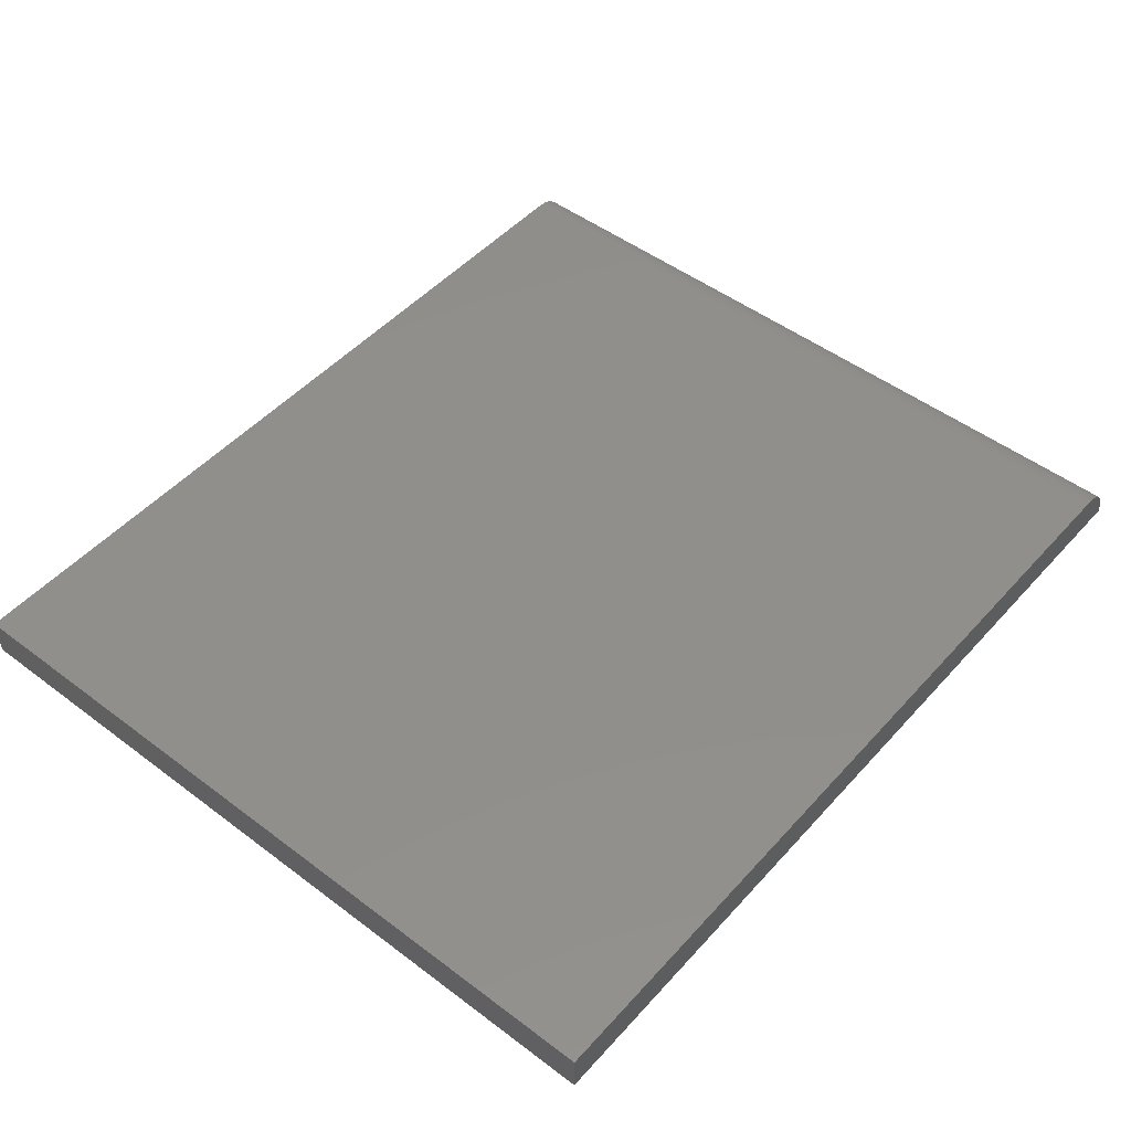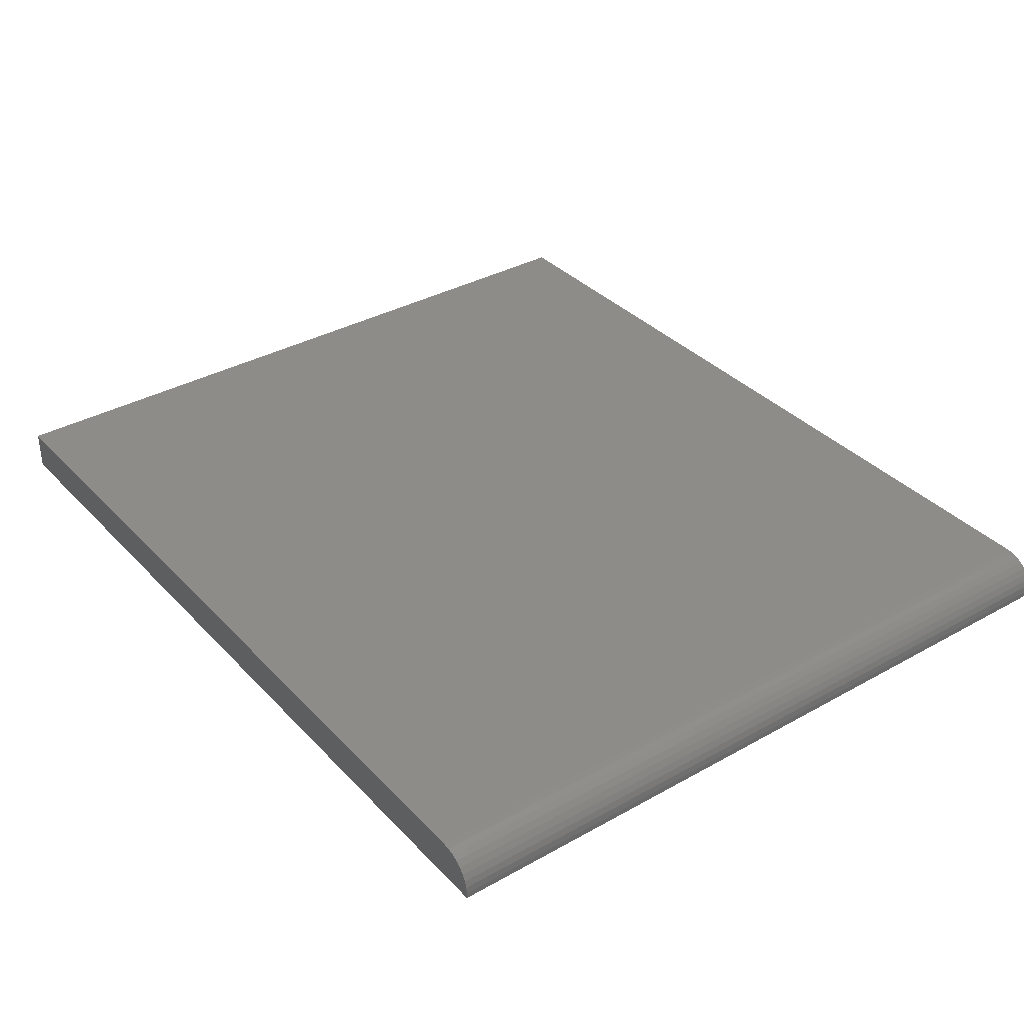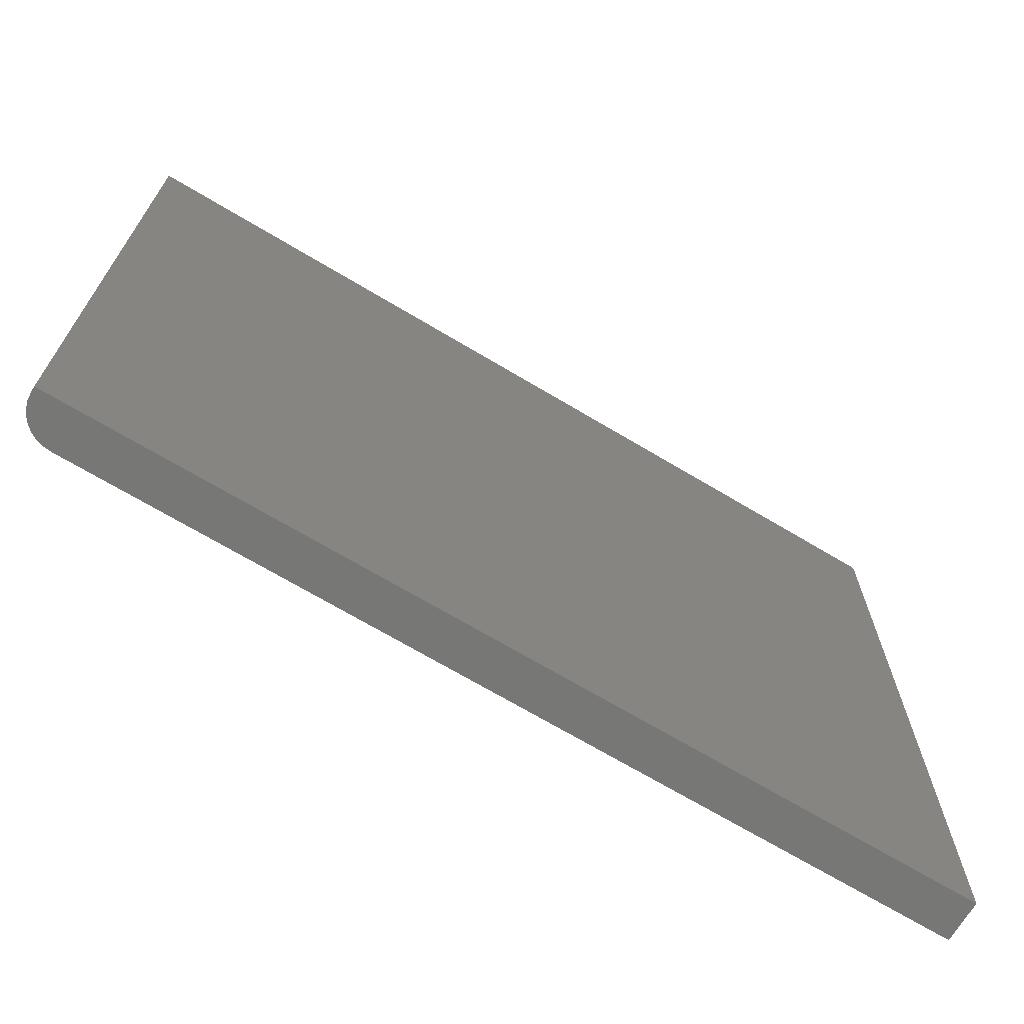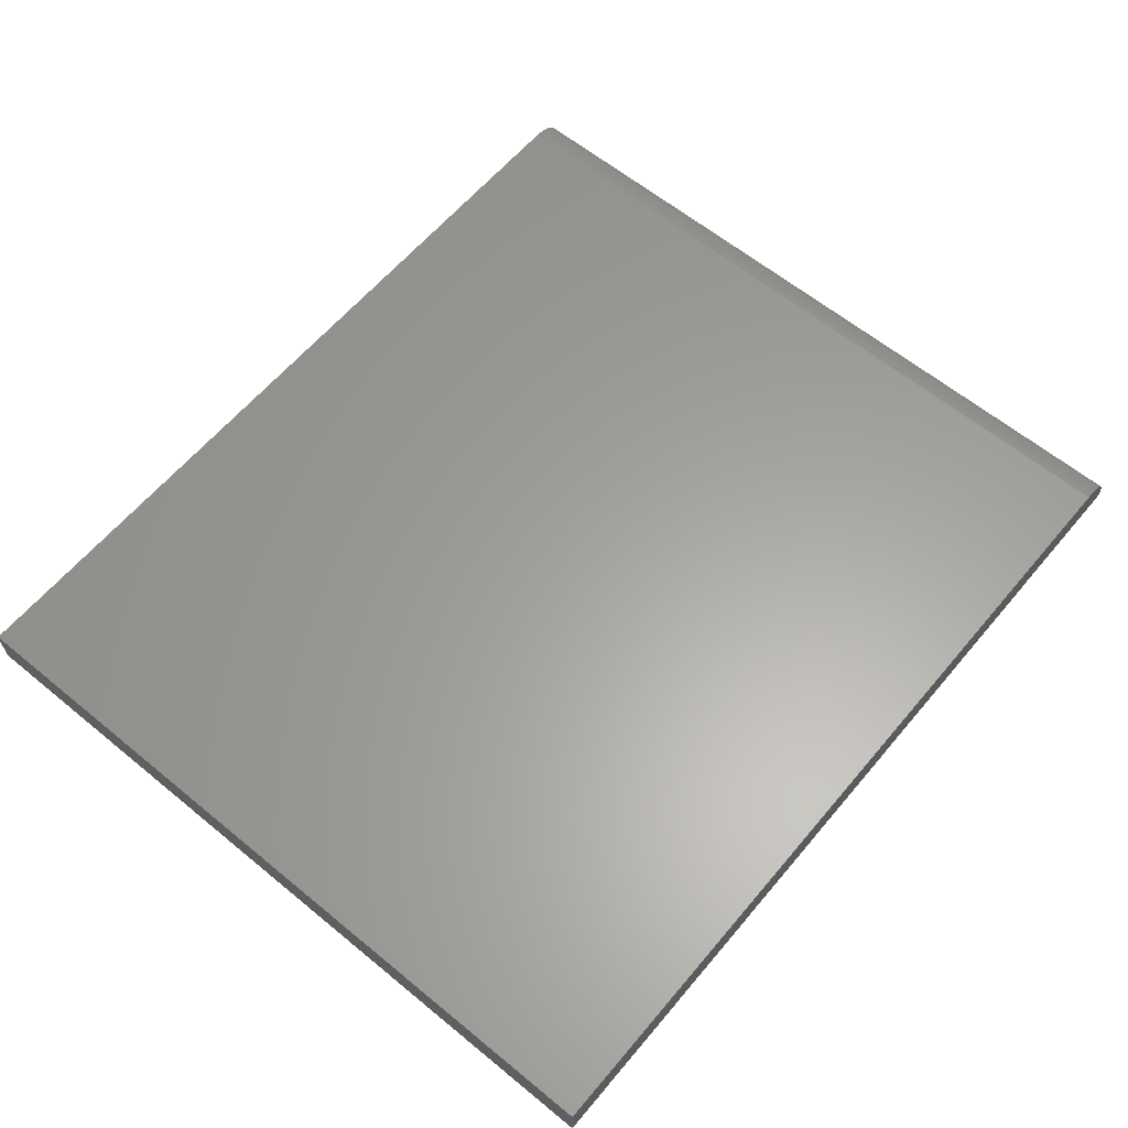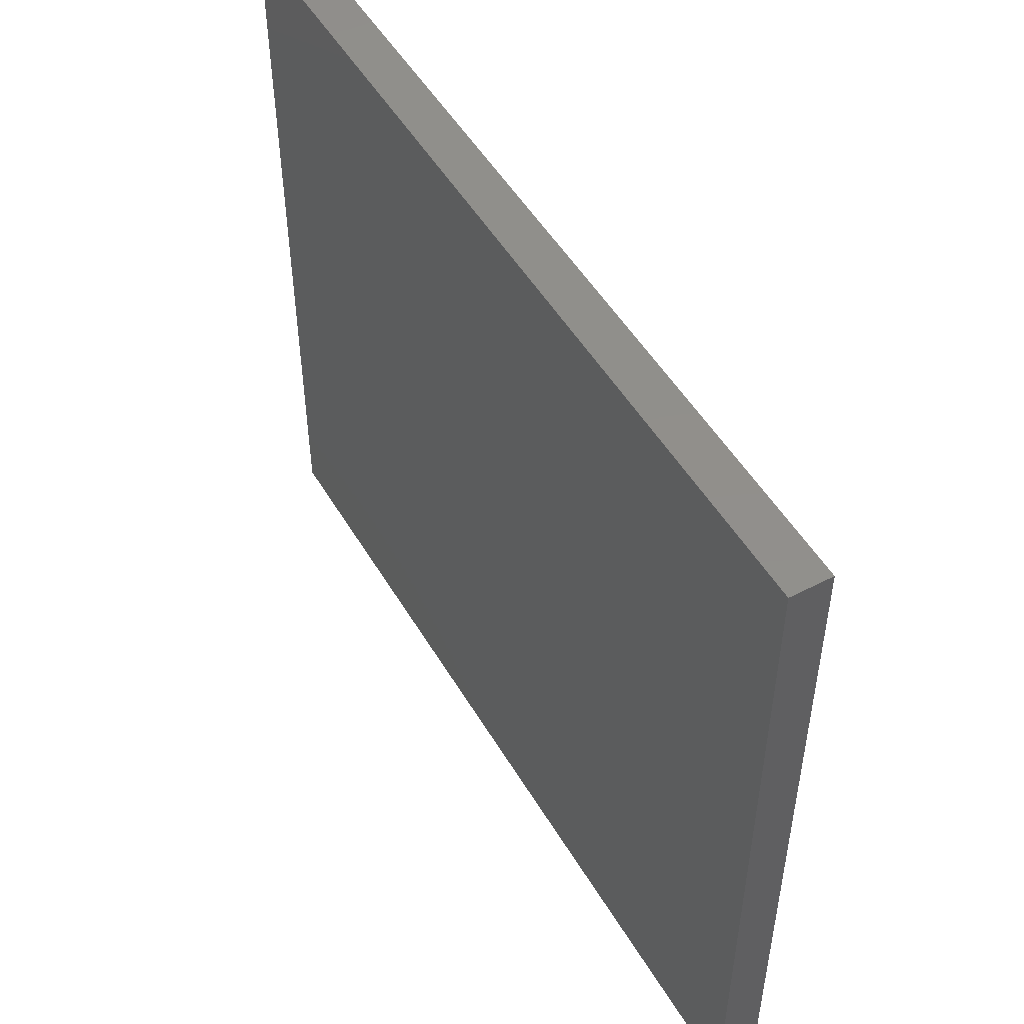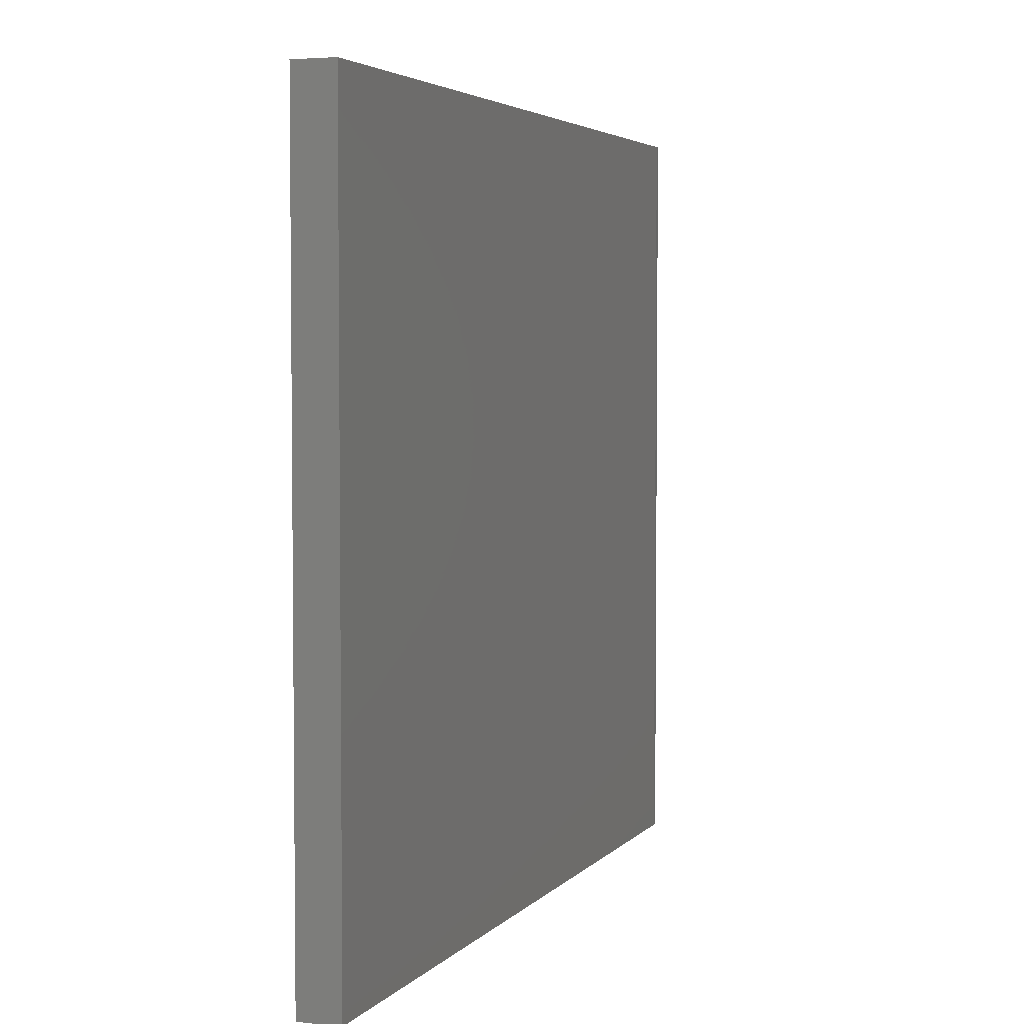
<metadata>
{"format":"stl","ext":"stl","renderer":"f3d","projection":"perspective","resolution":1024,"background":"white","views":[{"elev":49.1,"azim":-50.1,"up":"+Z"},{"elev":35.4,"azim":53.4,"up":"+Z"},{"elev":-69.6,"azim":149.1,"up":"+Y"},{"elev":61.5,"azim":-50.1,"up":"+Z"},{"elev":50.5,"azim":-119.7,"up":"+Y"},{"elev":3.9,"azim":-69.7,"up":"+Y"}]}
</metadata>
<code>
# stl→obj: 24 verts, 44 faces
v -0.5477 -0.3298 0.05469
v 0.5868 -0.3298 0.05469
v -0.5477 0.6848 0.05469
v 0.5868 0.6848 0.05469
v 0.6199 0.6848 0.04096
v 0.6047 0.6848 0.05112
v 0.6128 0.6848 0.04679
v 0.5959 0.6848 0.05379
v 0.6257 0.6848 0.03385
v 0.6301 0.6848 0.02575
v 0.6327 0.6848 0.01696
v 0.6336 0.6848 0.007812
v 0.6336 0.6848 0
v -0.5477 0.6848 0
v 0.6336 -0.3298 0.007812
v 0.6336 -0.3298 0
v 0.6327 -0.3298 0.01696
v 0.6301 -0.3298 0.02575
v 0.6257 -0.3298 0.03385
v 0.6199 -0.3298 0.04096
v 0.6128 -0.3298 0.04679
v 0.6047 -0.3298 0.05112
v 0.5959 -0.3298 0.05379
v -0.5477 -0.3298 0
f 1 2 3
f 3 2 4
f 5 6 7
f 8 6 5
f 8 5 9
f 8 9 10
f 8 10 11
f 8 11 12
f 8 12 13
f 8 13 4
f 4 13 3
f 3 13 14
f 15 16 12
f 12 16 13
f 15 17 18
f 16 15 18
f 16 18 19
f 16 19 20
f 16 20 21
f 16 21 22
f 16 22 23
f 16 23 2
f 16 2 1
f 16 1 24
f 15 12 17
f 17 12 11
f 17 11 18
f 18 11 10
f 18 10 19
f 19 10 9
f 19 9 20
f 20 9 5
f 20 5 21
f 21 5 7
f 21 7 22
f 22 7 6
f 22 6 23
f 23 6 8
f 23 8 2
f 2 8 4
f 24 14 16
f 16 14 13
f 3 14 1
f 1 14 24

</code>
